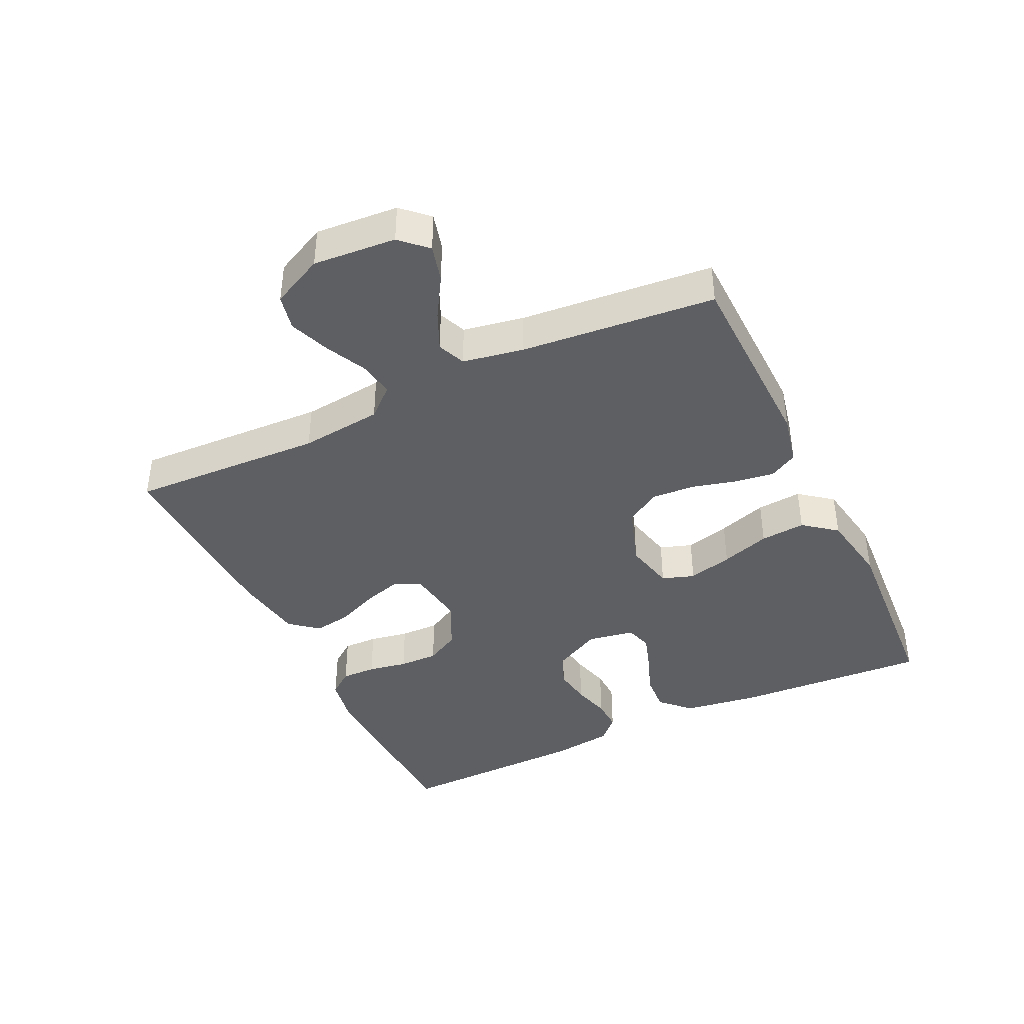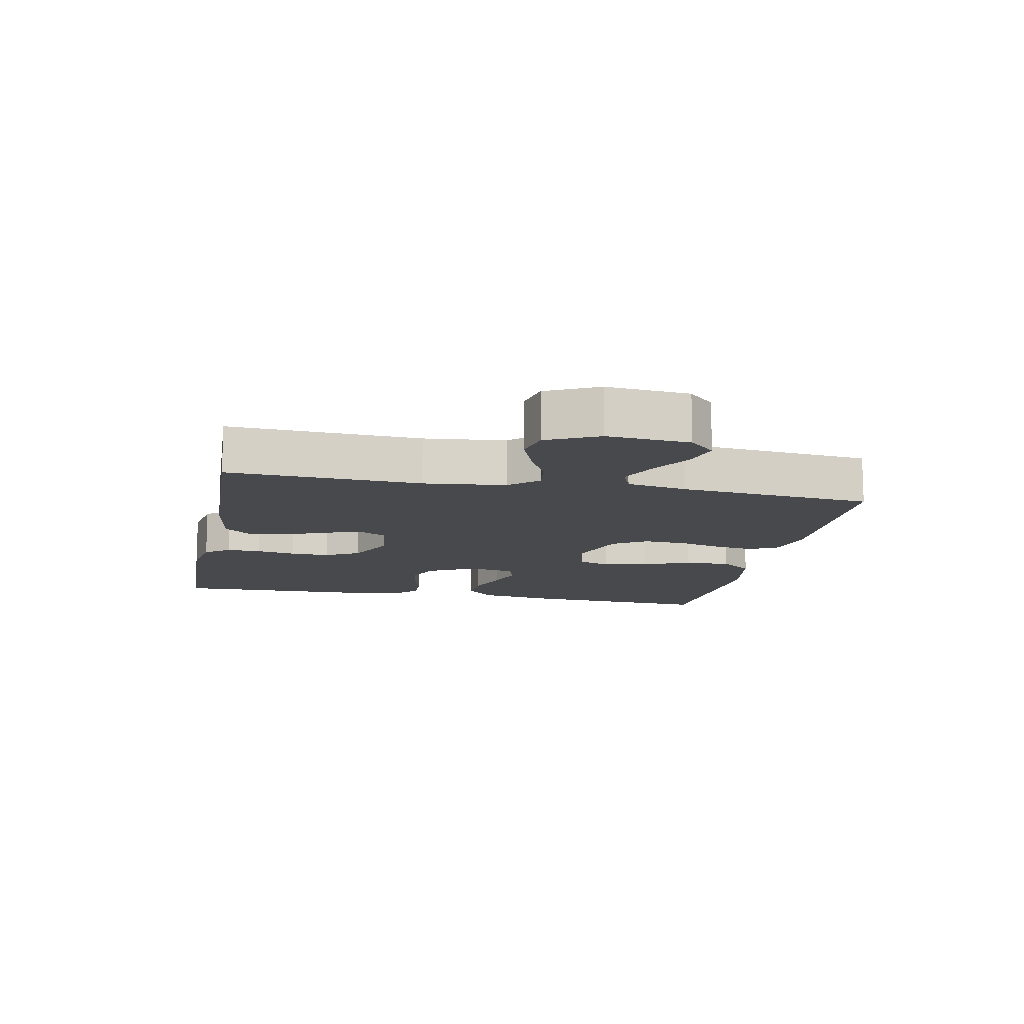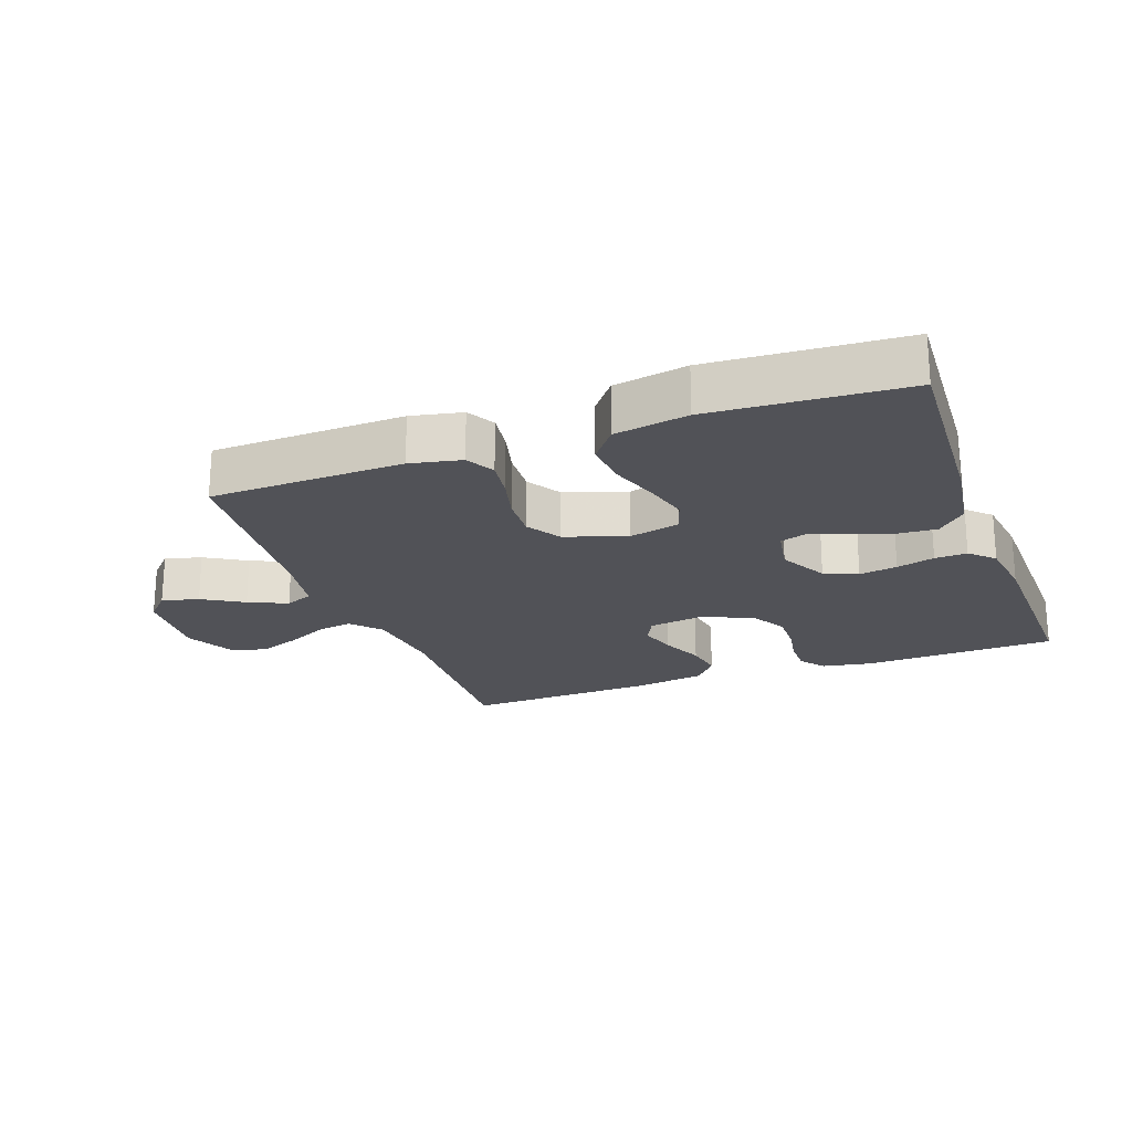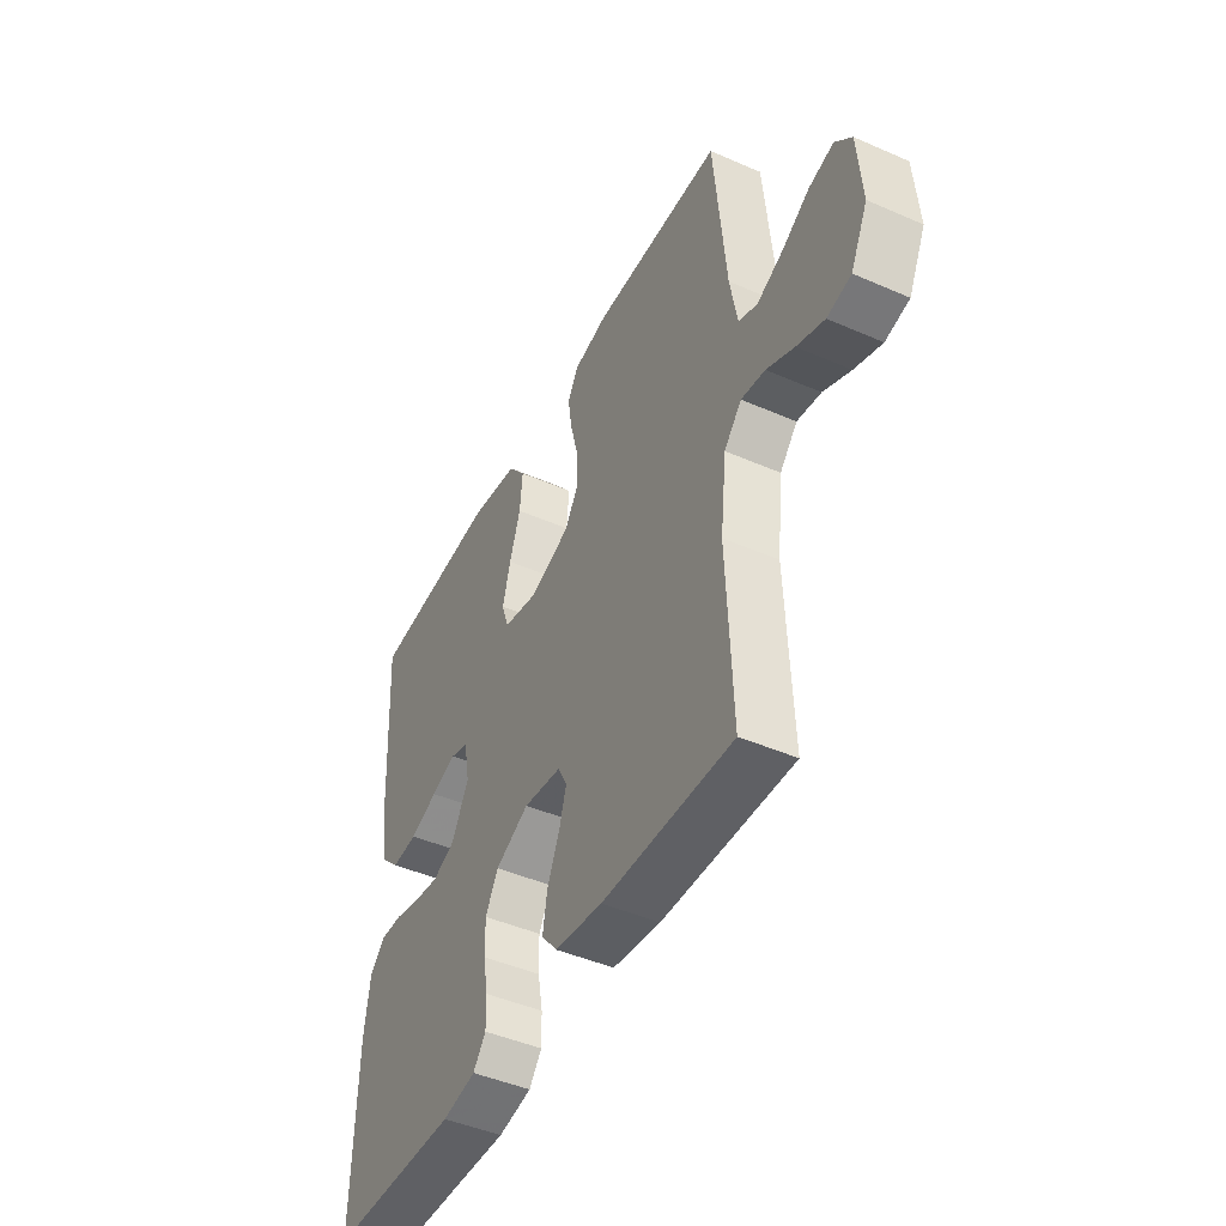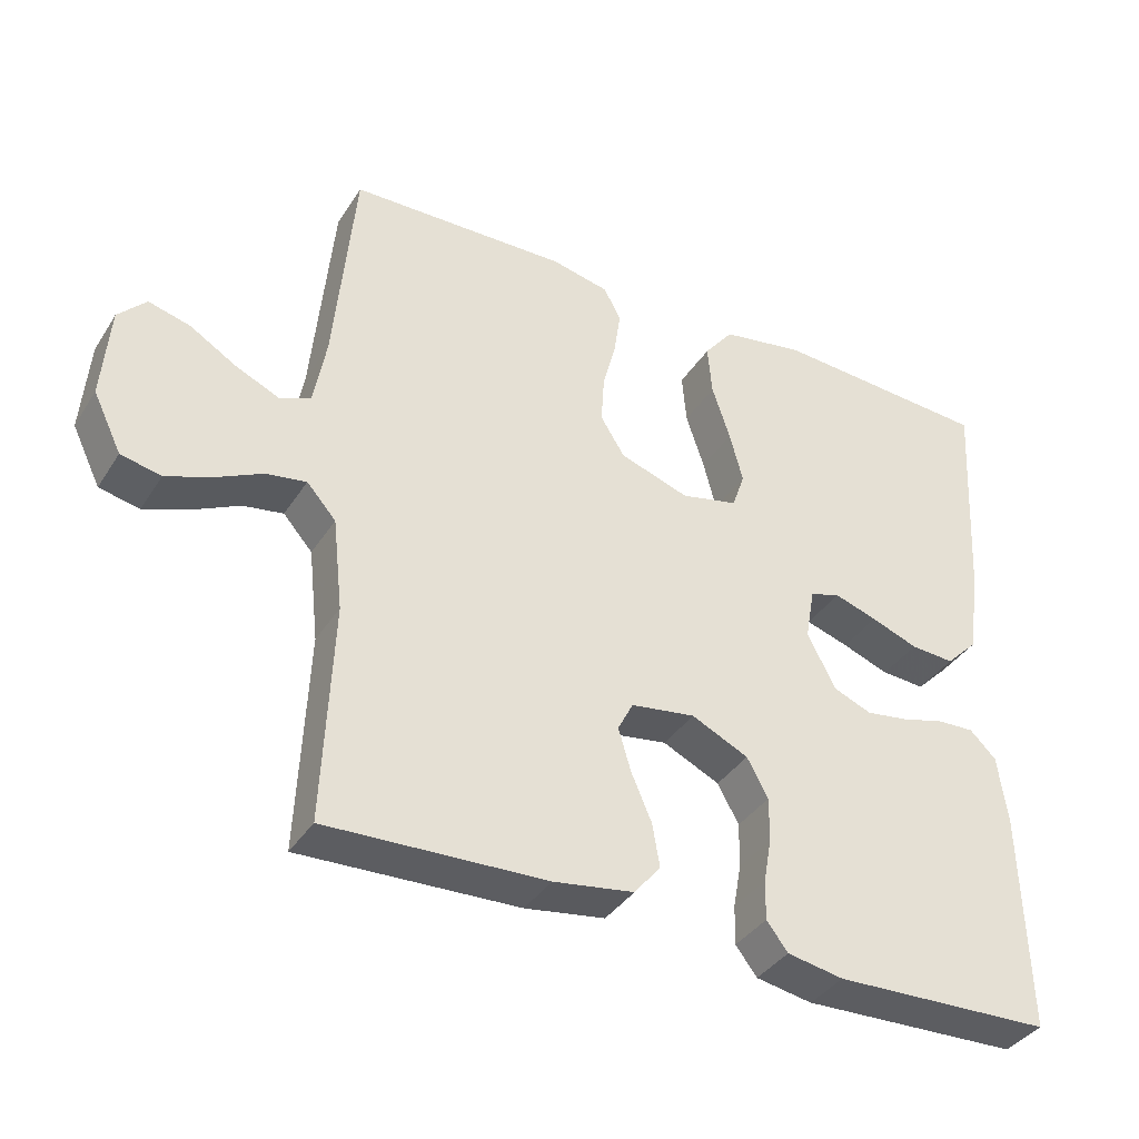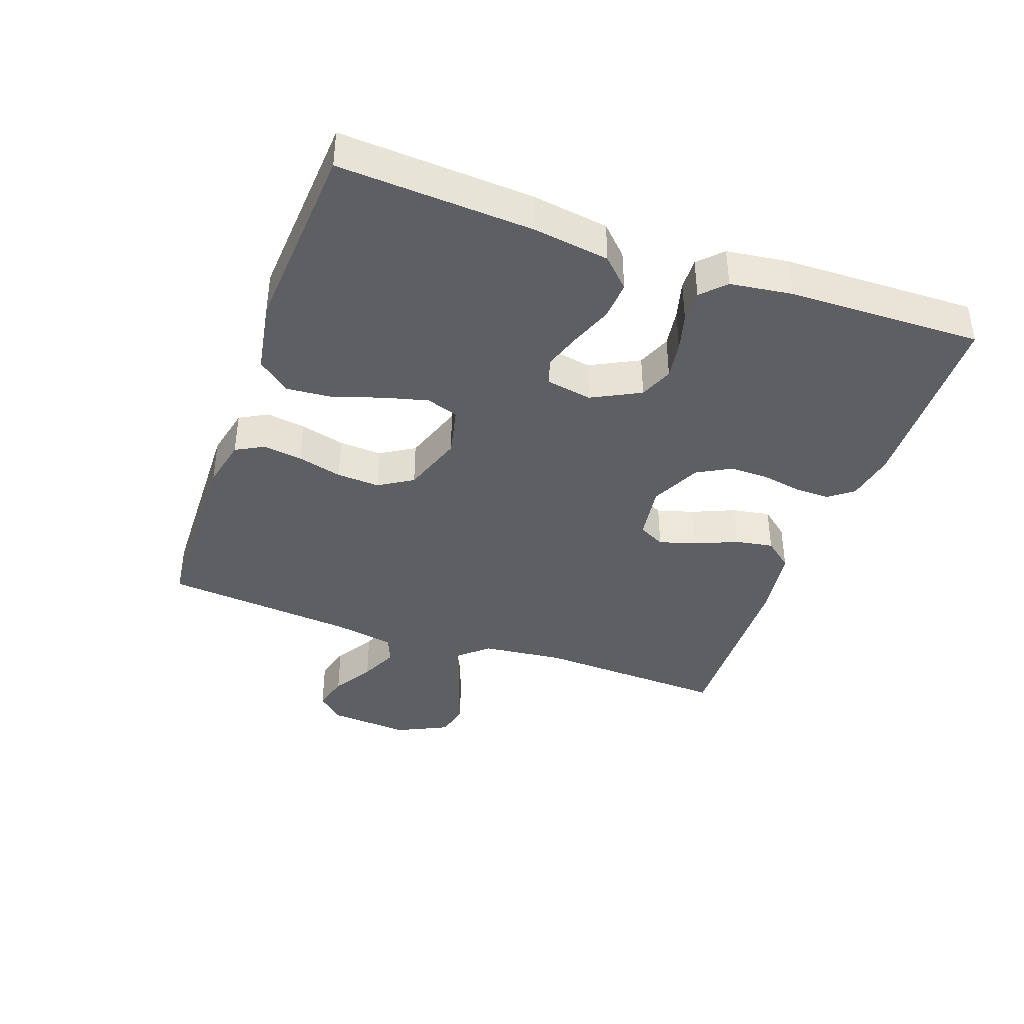
<metadata>
{"format":"obj","ext":"obj","renderer":"f3d","projection":"perspective","resolution":1024,"background":"white","views":[{"elev":-40.8,"azim":-64.5,"up":"+Y"},{"elev":-12.3,"azim":-101.4,"up":"+Y"},{"elev":-21.6,"azim":20.2,"up":"+Y"},{"elev":-45.8,"azim":-116.6,"up":"+Z"},{"elev":-37.6,"azim":-29.0,"up":"+Z"},{"elev":-39.6,"azim":70.3,"up":"+Y"}]}
</metadata>
<code>
v 0.5 0.07 -0.5
v 0.2 0.07 -0.51
v 0.123 0.07 -0.496
v 0.094 0.07 -0.458
v 0.095 0.07 -0.404
v 0.106 0.07 -0.343
v 0.107 0.07 -0.282
v 0.078 0.07 -0.229
v 0 0.07 -0.192
v -0.088 0.07 -0.205
v -0.109 0.07 -0.246
v -0.092 0.07 -0.304
v -0.064 0.07 -0.369
v -0.054 0.07 -0.428
v -0.09 0.07 -0.472
v -0.2 0.07 -0.489
v -0.5 0.07 -0.5
v -0.487 0.07 -0.2
v -0.501 0.07 -0.073
v -0.541 0.07 -0.028
v -0.596 0.07 -0.037
v -0.659 0.07 -0.068
v -0.722 0.07 -0.092
v -0.777 0.07 -0.08
v -0.816 0.07 0
v -0.806 0.07 0.128
v -0.768 0.07 0.168
v -0.711 0.07 0.153
v -0.648 0.07 0.115
v -0.588 0.07 0.088
v -0.545 0.07 0.106
v -0.528 0.07 0.2
v -0.5 0.07 0.5
v -0.2 0.07 0.508
v -0.121 0.07 0.491
v -0.097 0.07 0.447
v -0.106 0.07 0.386
v -0.124 0.07 0.317
v -0.128 0.07 0.25
v -0.095 0.07 0.197
v 0 0.07 0.165
v 0.078 0.07 0.183
v 0.095 0.07 0.233
v 0.077 0.07 0.302
v 0.052 0.07 0.378
v 0.046 0.07 0.448
v 0.086 0.07 0.499
v 0.2 0.07 0.519
v 0.5 0.07 0.5
v 0.483 0.07 0.2
v 0.466 0.07 0.082
v 0.422 0.07 0.038
v 0.362 0.07 0.042
v 0.298 0.07 0.066
v 0.239 0.07 0.085
v 0.198 0.07 0.072
v 0.185 0.07 0
v 0.224 0.07 -0.075
v 0.276 0.07 -0.096
v 0.335 0.07 -0.087
v 0.394 0.07 -0.071
v 0.444 0.07 -0.069
v 0.48 0.07 -0.104
v 0.493 0.07 -0.2
v 0.5 0 -0.5
v 0.2 0 -0.51
v 0.123 0 -0.496
v 0.094 0 -0.458
v 0.095 0 -0.404
v 0.106 0 -0.343
v 0.107 0 -0.282
v 0.078 0 -0.229
v 0 0 -0.192
v -0.088 0 -0.205
v -0.109 0 -0.246
v -0.092 0 -0.304
v -0.064 0 -0.369
v -0.054 0 -0.428
v -0.09 0 -0.472
v -0.2 0 -0.489
v -0.5 0 -0.5
v -0.487 0 -0.2
v -0.501 0 -0.073
v -0.541 0 -0.028
v -0.596 0 -0.037
v -0.659 0 -0.068
v -0.722 0 -0.092
v -0.777 0 -0.08
v -0.816 0 0
v -0.806 0 0.128
v -0.768 0 0.168
v -0.711 0 0.153
v -0.648 0 0.115
v -0.588 0 0.088
v -0.545 0 0.106
v -0.528 0 0.2
v -0.5 0 0.5
v -0.2 0 0.508
v -0.121 0 0.491
v -0.097 0 0.447
v -0.106 0 0.386
v -0.124 0 0.317
v -0.128 0 0.25
v -0.095 0 0.197
v 0 0 0.165
v 0.078 0 0.183
v 0.095 0 0.233
v 0.077 0 0.302
v 0.052 0 0.378
v 0.046 0 0.448
v 0.086 0 0.499
v 0.2 0 0.519
v 0.5 0 0.5
v 0.483 0 0.2
v 0.466 0 0.082
v 0.422 0 0.038
v 0.362 0 0.042
v 0.298 0 0.066
v 0.239 0 0.085
v 0.198 0 0.072
v 0.185 0 0
v 0.224 0 -0.075
v 0.276 0 -0.096
v 0.335 0 -0.087
v 0.394 0 -0.071
v 0.444 0 -0.069
v 0.48 0 -0.104
v 0.493 0 -0.2
f 60 61 62 63
f 59 60 63 64
f 58 59 64 1
f 51 52 53 54
f 51 54 55
f 50 51 55
f 49 50 55 56
f 47 48 49 56
f 44 45 46 47
f 43 44 47 56
f 35 36 37 38
f 35 38 39
f 32 33 34 35
f 31 32 35 39
f 30 31 39 40
f 26 27 28 29
f 26 29 30
f 25 26 30
f 21 22 23 24
f 21 24 25 30
f 15 16 17 18
f 15 18 19
f 12 13 14 15
f 11 12 15 19
f 10 11 19 20
f 3 4 5 6
f 3 6 7
f 58 1 2 3
f 57 58 3 7
f 42 43 56 57
f 41 42 57 7
f 20 21 30 40
f 9 10 20 40
f 8 9 40 41
f 7 8 41
f 127 126 125 124
f 128 127 124 123
f 65 128 123 122
f 118 117 116 115
f 119 118 115
f 119 115 114
f 120 119 114 113
f 120 113 112 111
f 111 110 109 108
f 120 111 108 107
f 102 101 100 99
f 103 102 99
f 99 98 97 96
f 103 99 96 95
f 104 103 95 94
f 93 92 91 90
f 94 93 90
f 94 90 89
f 88 87 86 85
f 94 89 88 85
f 82 81 80 79
f 83 82 79
f 79 78 77 76
f 83 79 76 75
f 84 83 75 74
f 70 69 68 67
f 71 70 67
f 67 66 65 122
f 71 67 122 121
f 121 120 107 106
f 71 121 106 105
f 104 94 85 84
f 104 84 74 73
f 105 104 73 72
f 105 72 71
f 1 65 66 2
f 2 66 67 3
f 3 67 68 4
f 4 68 69 5
f 5 69 70 6
f 6 70 71 7
f 7 71 72 8
f 8 72 73 9
f 9 73 74 10
f 10 74 75 11
f 11 75 76 12
f 12 76 77 13
f 13 77 78 14
f 14 78 79 15
f 15 79 80 16
f 16 80 81 17
f 17 81 82 18
f 18 82 83 19
f 19 83 84 20
f 20 84 85 21
f 21 85 86 22
f 22 86 87 23
f 23 87 88 24
f 24 88 89 25
f 25 89 90 26
f 26 90 91 27
f 27 91 92 28
f 28 92 93 29
f 29 93 94 30
f 30 94 95 31
f 31 95 96 32
f 32 96 97 33
f 33 97 98 34
f 34 98 99 35
f 35 99 100 36
f 36 100 101 37
f 37 101 102 38
f 38 102 103 39
f 39 103 104 40
f 40 104 105 41
f 41 105 106 42
f 42 106 107 43
f 43 107 108 44
f 44 108 109 45
f 45 109 110 46
f 46 110 111 47
f 47 111 112 48
f 48 112 113 49
f 49 113 114 50
f 50 114 115 51
f 51 115 116 52
f 52 116 117 53
f 53 117 118 54
f 54 118 119 55
f 55 119 120 56
f 56 120 121 57
f 57 121 122 58
f 58 122 123 59
f 59 123 124 60
f 60 124 125 61
f 61 125 126 62
f 62 126 127 63
f 63 127 128 64
f 64 128 65 1

</code>
